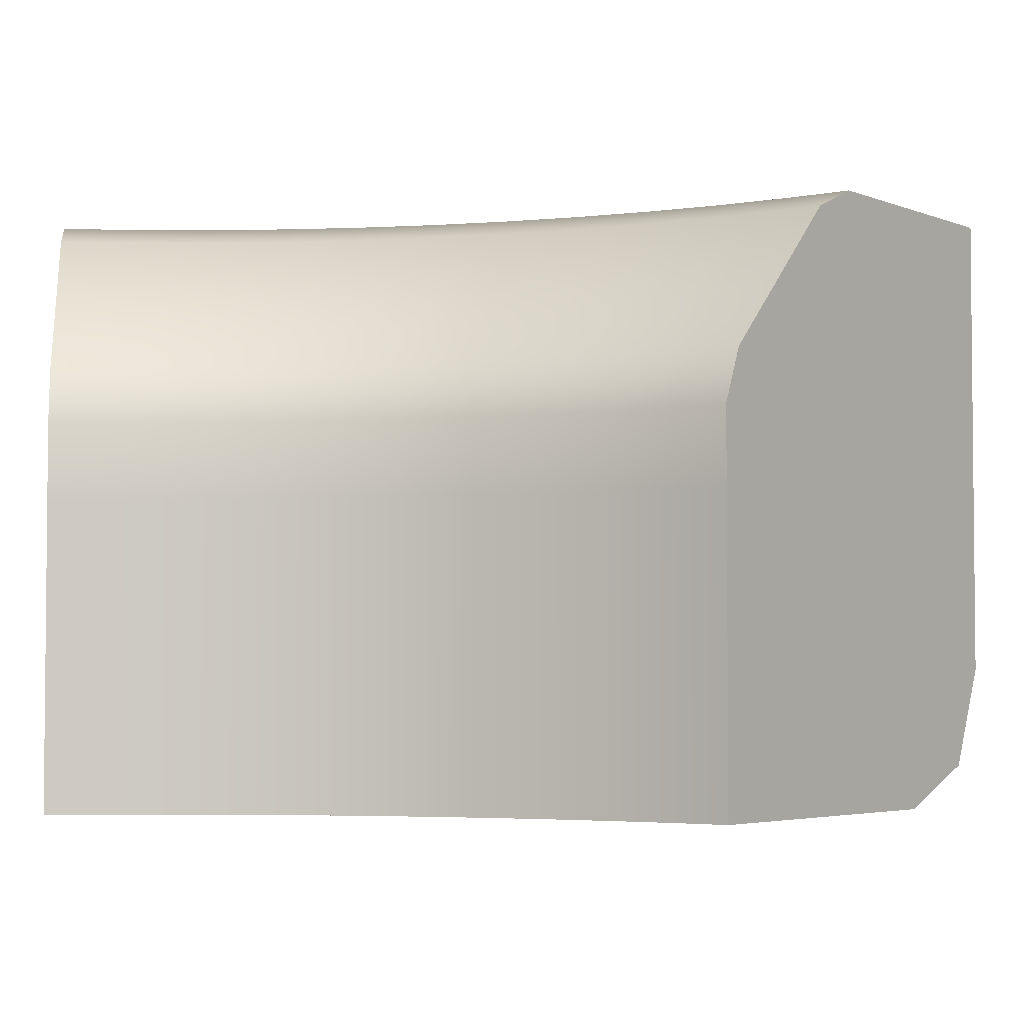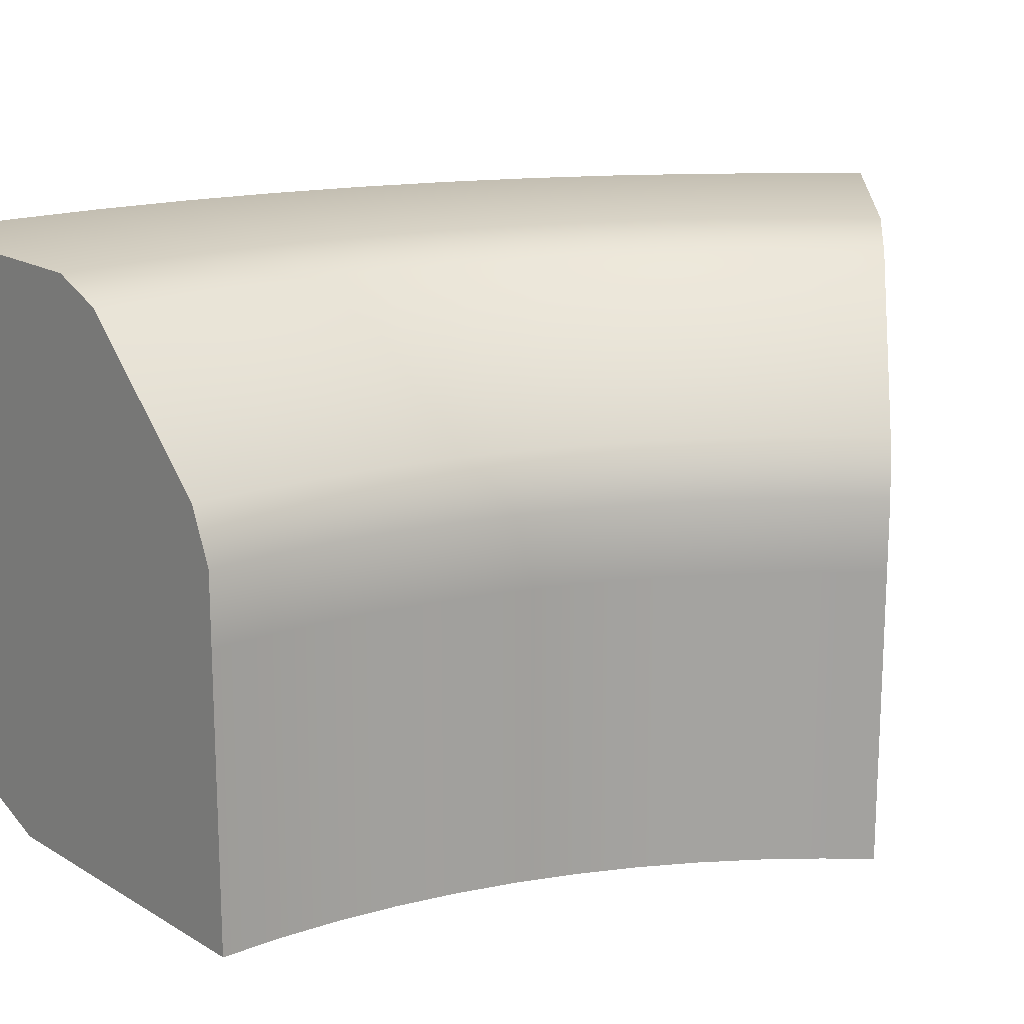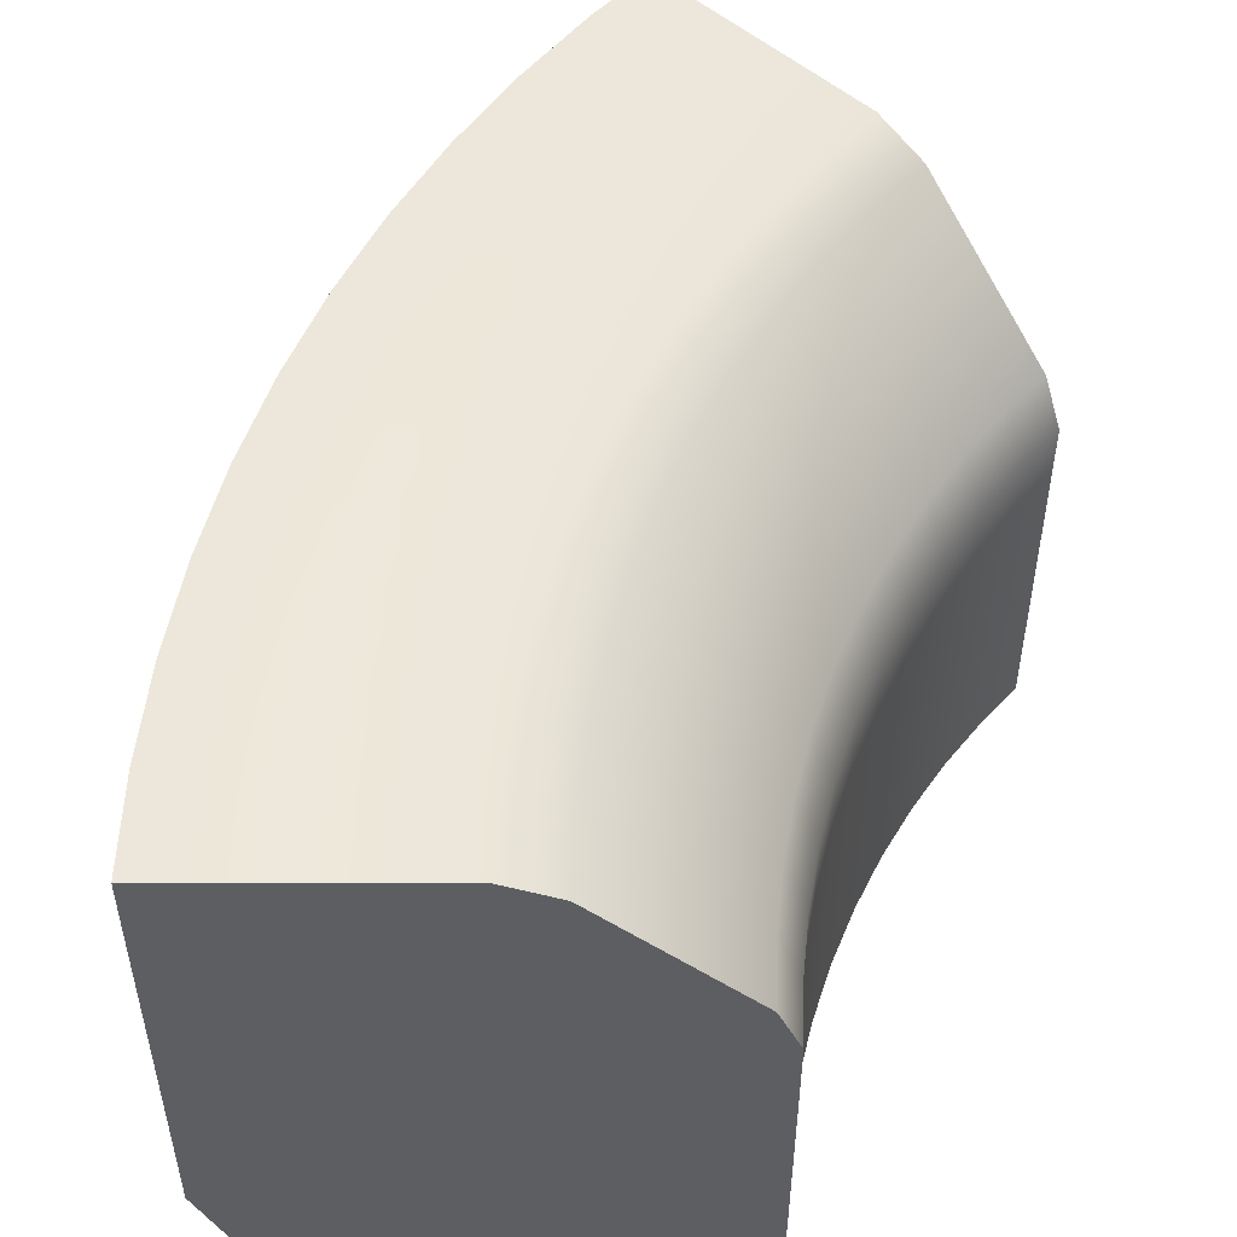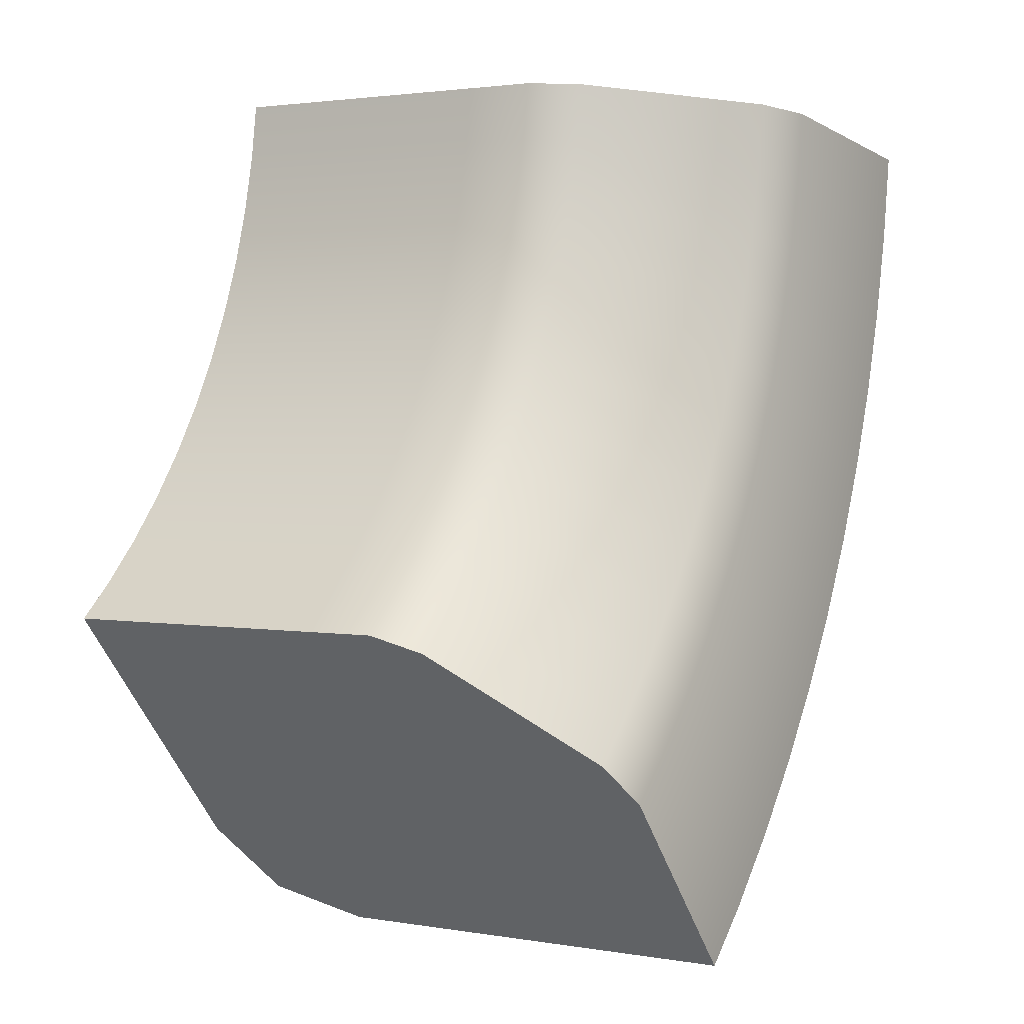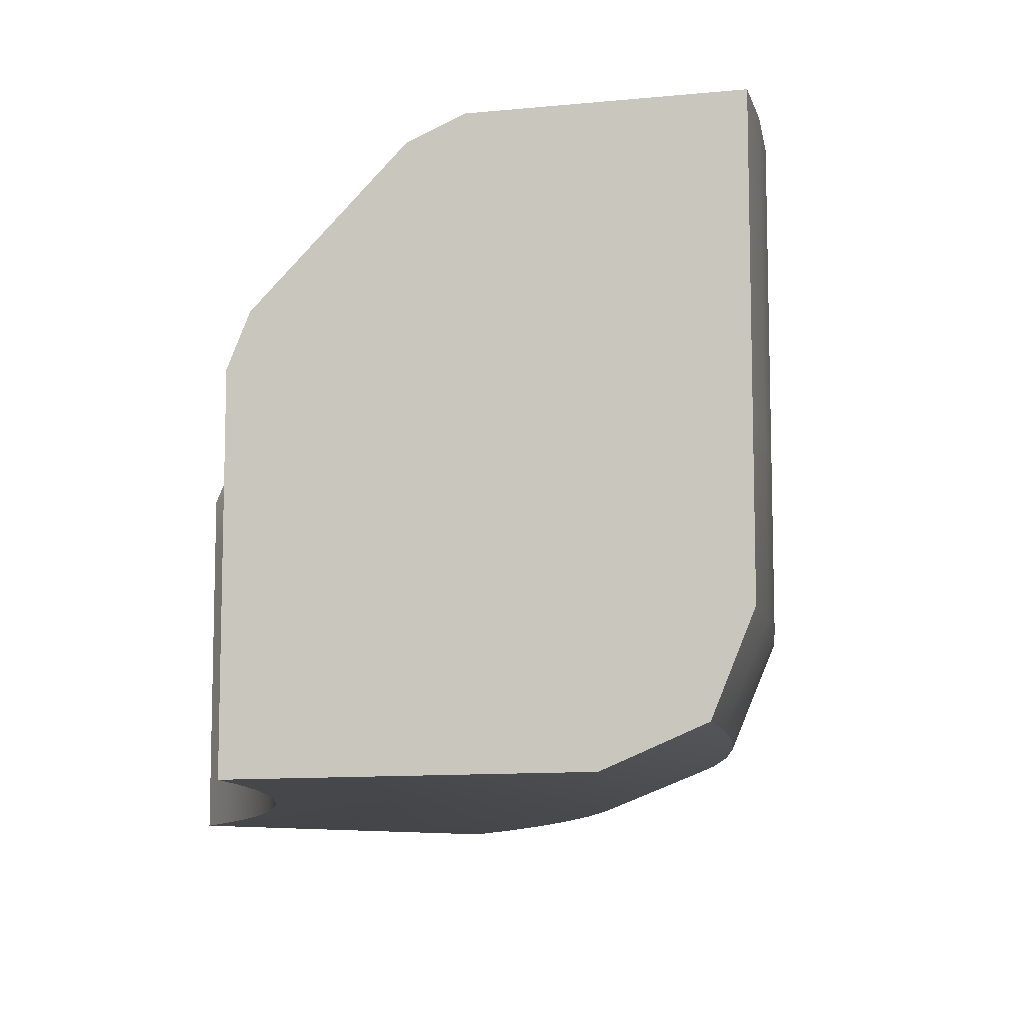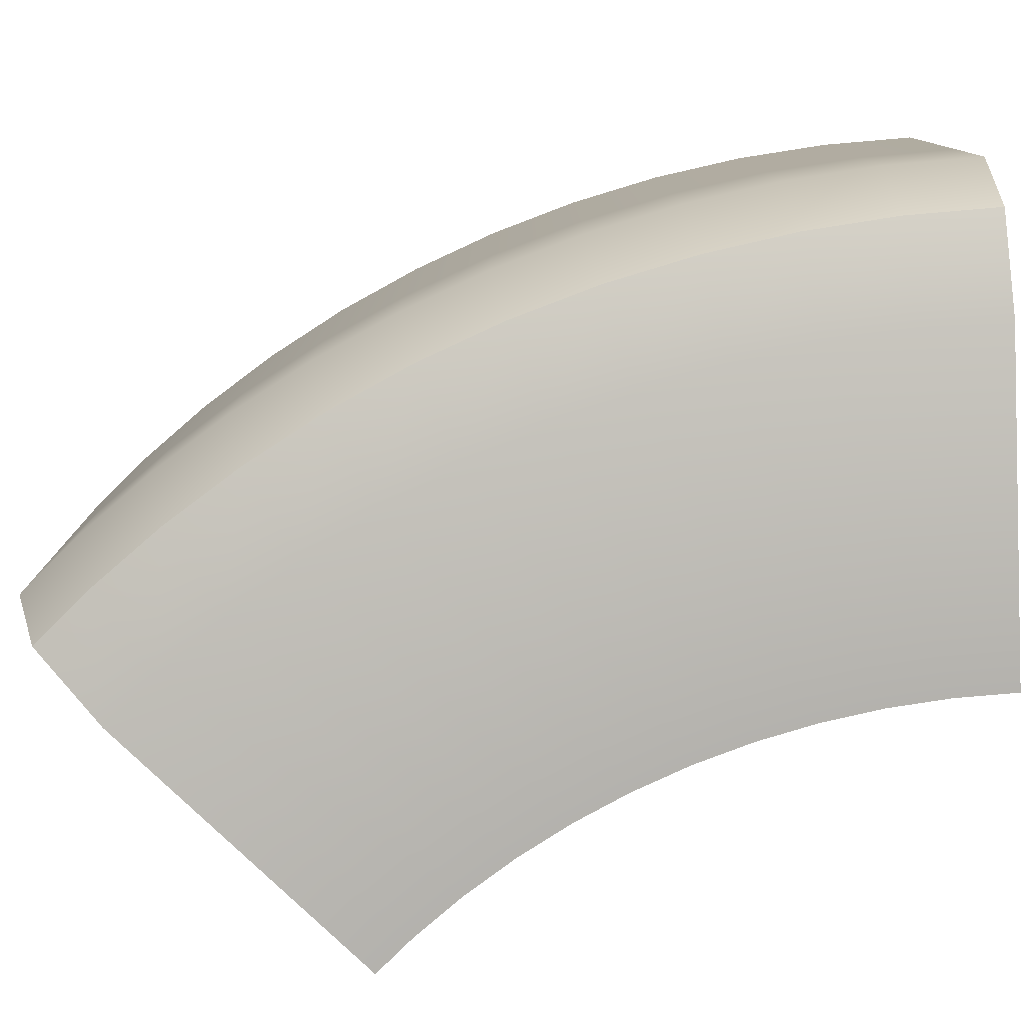
<metadata>
{"format":"obj","ext":"obj","renderer":"f3d","projection":"perspective","resolution":1024,"background":"white","views":[{"elev":-3.7,"azim":77.4,"up":"+Y"},{"elev":17.4,"azim":43.7,"up":"+Y"},{"elev":52.1,"azim":-6.0,"up":"+Y"},{"elev":2.3,"azim":121.4,"up":"+Z"},{"elev":-10.5,"azim":145.1,"up":"+Y"},{"elev":-79.5,"azim":-93.1,"up":"+Y"}]}
</metadata>
<code>
o CircleBlock13
v -274.4 46.37 -3.03
v -275 46.37 -2.46
v -274.4 50.18 -3.03
v -277.5 46.37 -6.195
v -273.9 46.37 -3.463
v -273.9 50.18 -3.463
v -276.8 46.37 -6.797
v -277.6 46.88 -7.741
v -278.3 46.88 -7.092
v -278 48.13 -8.132
v -278.7 48.13 -7.463
v -278 50.18 -8.132
v -278.7 50.18 -7.463
v -278 54 -8.132
v -278.7 54 -7.463
v -275.8 54 -5.639
v -276.4 54 -5.095
v -275.4 53.71 -5.107
v -274.1 51.81 -3.676
v -275.9 53.71 -4.589
v -274.6 51.81 -3.234
v -276.6 53.71 -3.909
v -275.2 51.82 -2.652
v -277.2 53.7 -3.186
v -277.1 54 -4.382
v -277.7 54 -3.622
v -279.5 54 -6.584
v -280.3 54 -5.648
v -279.5 50.18 -6.584
v -280.3 50.18 -5.648
v -279.5 48.13 -6.584
v -279.2 46.88 -6.239
v -280.3 48.13 -5.648
v -279.9 46.88 -5.33
v -281.1 48.13 -4.659
v -280.6 46.88 -4.371
v -281.7 48.13 -3.623
v -281.1 50.18 -4.659
v -281.1 54 -4.659
v -281.7 50.18 -3.623
v -281.7 54 -3.623
v -282.3 50.18 -2.544
v -282.3 54 -2.544
v -282.8 50.18 -1.428
v -282.3 48.13 -2.544
v -281.8 46.88 -2.318
v -282.8 48.13 -1.428
v -282.3 46.88 -1.234
v -283.2 48.13 -0.2795
v -282.7 46.88 -0.12
v -283.5 48.13 0.8952
v -283.2 50.18 -0.2795
v -283.2 54 -0.2795
v -283.5 50.18 0.8952
v -283.5 54 0.8952
v -283.8 50.18 2.091
v -283.8 54 2.091
v -284 50.18 3.301
v -283.8 48.13 2.091
v -283.3 46.88 2.18
v -284 48.13 3.301
v -283.4 46.88 3.355
v -282.2 46.37 3.485
v -282 46.37 2.397
v -277.8 46.37 3.945
v -277.7 46.37 3.161
v -277.8 50.18 3.945
v -277.7 50.18 3.161
v -277.8 51.13 3.945
v -277.7 51.13 3.161
v -278.1 51.81 3.915
v -280 53.71 3.718
v -278 51.82 3.111
v -279.8 53.71 2.785
v -277.8 51.82 2.317
v -279.6 53.7 1.863
v -277.6 51.82 1.536
v -277.5 51.13 2.386
v -277.3 51.13 1.625
v -277.5 50.18 2.386
v -277.5 46.37 2.386
v -277.3 50.18 1.625
v -277.3 46.37 1.625
v -277.1 50.18 0.8811
v -277.1 46.37 0.8811
v -276.7 50.18 0.1577
v -277.1 51.13 0.8811
v -276.7 51.13 0.1577
v -277.3 51.83 0.7726
v -279.1 53.7 0.07048
v -277 51.83 0.03072
v -278.7 53.7 -0.7908
v -276.6 51.83 -0.6862
v -278.2 53.7 -1.623
v -276.2 51.82 -1.374
v -276.4 51.13 -0.5414
v -275.9 51.13 -1.213
v -276.4 50.18 -0.5414
v -276.4 46.37 -0.5414
v -275.9 50.18 -1.213
v -275.9 46.37 -1.213
v -275.5 50.18 -1.854
v -275.5 46.37 -1.854
v -275 50.18 -2.46
v -275.5 51.13 -1.854
v -275 51.13 -2.46
v -275.7 51.82 -2.031
v -274.4 51.13 -3.03
v -273.9 51.13 -3.463
v -278.9 46.37 -4.563
v -278.2 46.37 -5.405
v -279.6 46.37 -3.674
v -280.2 46.37 -2.742
v -281.3 46.88 -3.365
v -280.7 46.37 -1.772
v -281.1 46.37 -0.7676
v -276.7 46.37 0.1577
v -281.5 46.37 0.2651
v -281.8 46.37 1.322
v -283 46.88 1.02
v -277.7 53.7 -2.423
v -278.3 54 -2.819
v -278.9 54 -1.977
v -279.3 54 -1.101
v -279.7 54 -0.1947
v -280.1 54 0.7377
v -282.8 54 -1.428
v -280.3 54 1.692
v -279.4 53.7 0.9563
v -280.5 54 2.662
v -280.7 54 3.645
v -284 54 3.301
f 2 1 3 104
f 4 1 2 111
f 1 5 6 3
f 7 5 1 4
f 14 16 18 19 109 6 5 7 8 10 12
f 9 8 7 4
f 11 10 8 9
f 10 11 13 12
f 12 13 15 14
f 14 15 17 16
f 20 18 16 17
f 21 19 18 20
f 20 22 23 21
f 22 20 17 25
f 22 24 107 23
f 24 22 25 26
f 15 27 25 17
f 27 28 26 25
f 13 29 27 15
f 29 30 28 27
f 31 33 30 29
f 11 31 29 13
f 31 11 9 32
f 33 31 32 34
f 35 33 34 36
f 33 35 38 30
f 37 35 36 114
f 35 37 40 38
f 30 38 39 28
f 38 40 41 39
f 40 42 43 41
f 37 45 42 40
f 42 44 127 43
f 45 47 44 42
f 45 37 114 46
f 47 45 46 48
f 49 47 48 50
f 47 49 52 44
f 51 49 50 120
f 49 51 54 52
f 44 52 53 127
f 52 54 55 53
f 54 56 57 55
f 51 59 56 54
f 56 58 132 57
f 59 61 58 56
f 59 51 120 60
f 61 59 60 62
f 67 69 71 72 131 132 58 61 62 63 65
f 62 60 64 63
f 64 66 65 63
f 65 66 68 67
f 67 68 70 69
f 69 70 73 71
f 74 72 71 73
f 76 74 73 75
f 70 78 75 73
f 129 76 75 77
f 78 79 77 75
f 80 82 79 78
f 68 80 78 70
f 66 81 80 68
f 81 83 82 80
f 83 85 84 82
f 82 84 87 79
f 85 117 86 84
f 84 86 88 87
f 87 88 91 89
f 79 87 89 77
f 92 90 89 91
f 90 129 77 89
f 94 92 91 93
f 88 96 93 91
f 121 94 93 95
f 96 97 95 93
f 98 100 97 96
f 86 98 96 88
f 117 99 98 86
f 99 101 100 98
f 101 103 102 100
f 100 102 105 97
f 103 2 104 102
f 102 104 106 105
f 105 106 23 107
f 97 105 107 95
f 24 121 95 107
f 104 3 108 106
f 106 108 21 23
f 3 6 109 108
f 108 109 19 21
f 111 2 103 110
f 110 103 101 112
f 34 32 111 110
f 36 34 110 112
f 114 36 112 113
f 112 101 99 113
f 46 114 113 115
f 113 99 117 115
f 48 46 115 116
f 115 117 85 116
f 50 48 116 118
f 116 85 83 118
f 120 50 118 119
f 118 83 81 119
f 60 120 119 64
f 119 81 66 64
f 32 9 4 111
f 121 24 26 122
f 94 121 122 123
f 28 39 122 26
f 39 41 123 122
f 41 43 124 123
f 92 94 123 124
f 43 127 125 124
f 90 92 124 125
f 127 53 126 125
f 129 90 125 126
f 53 55 128 126
f 76 129 126 128
f 55 57 130 128
f 74 76 128 130
f 57 132 131 130
f 72 74 130 131

</code>
